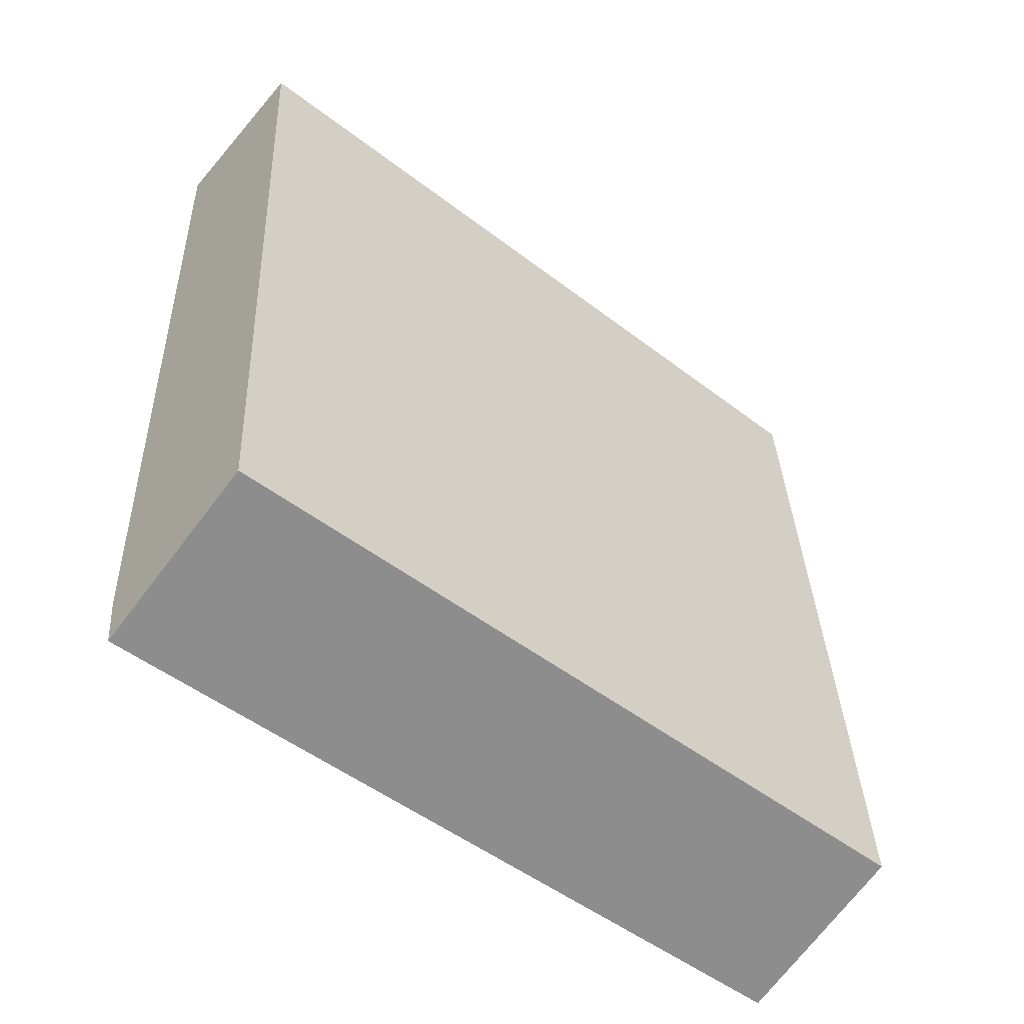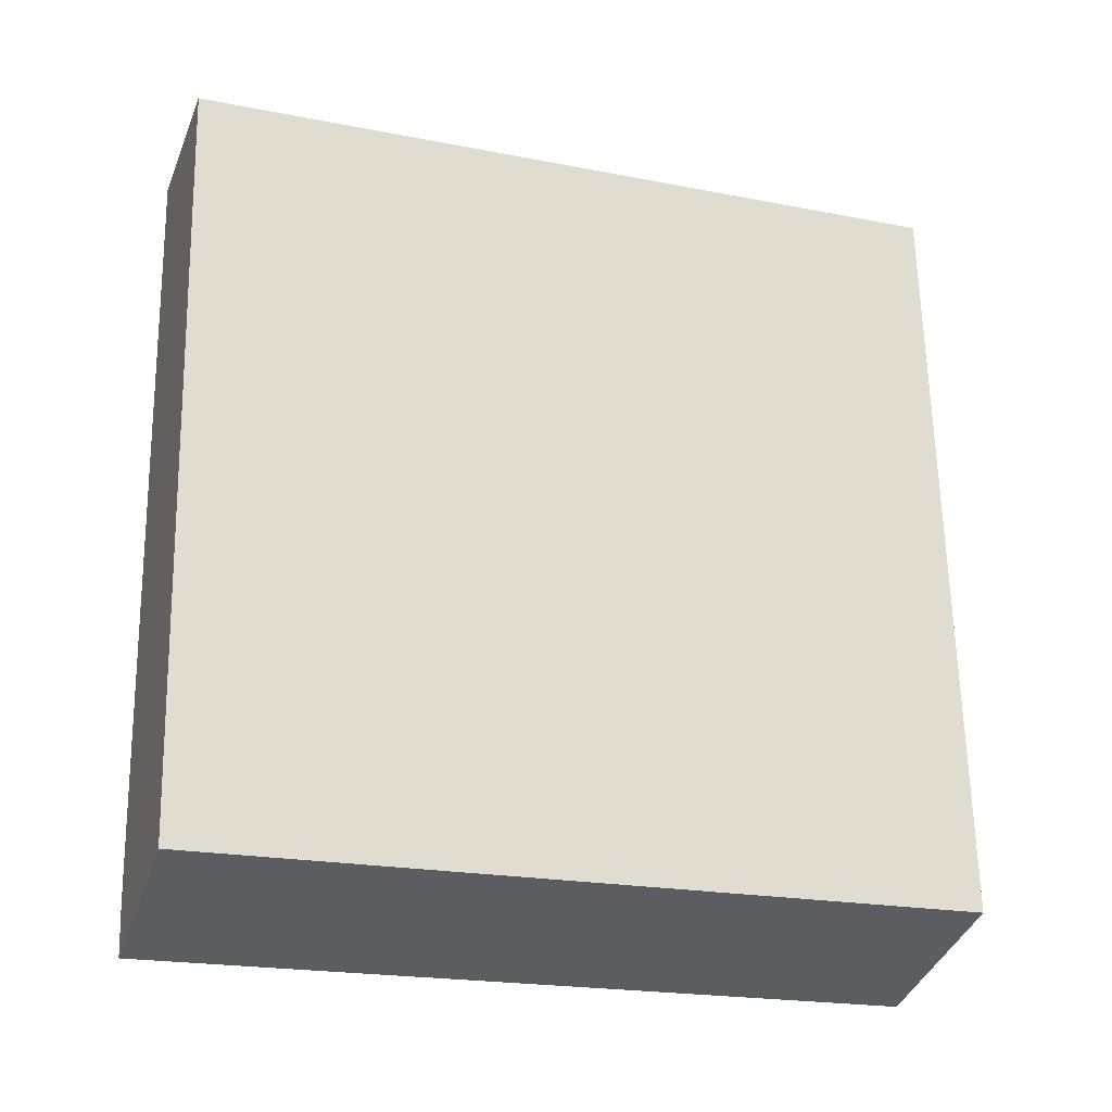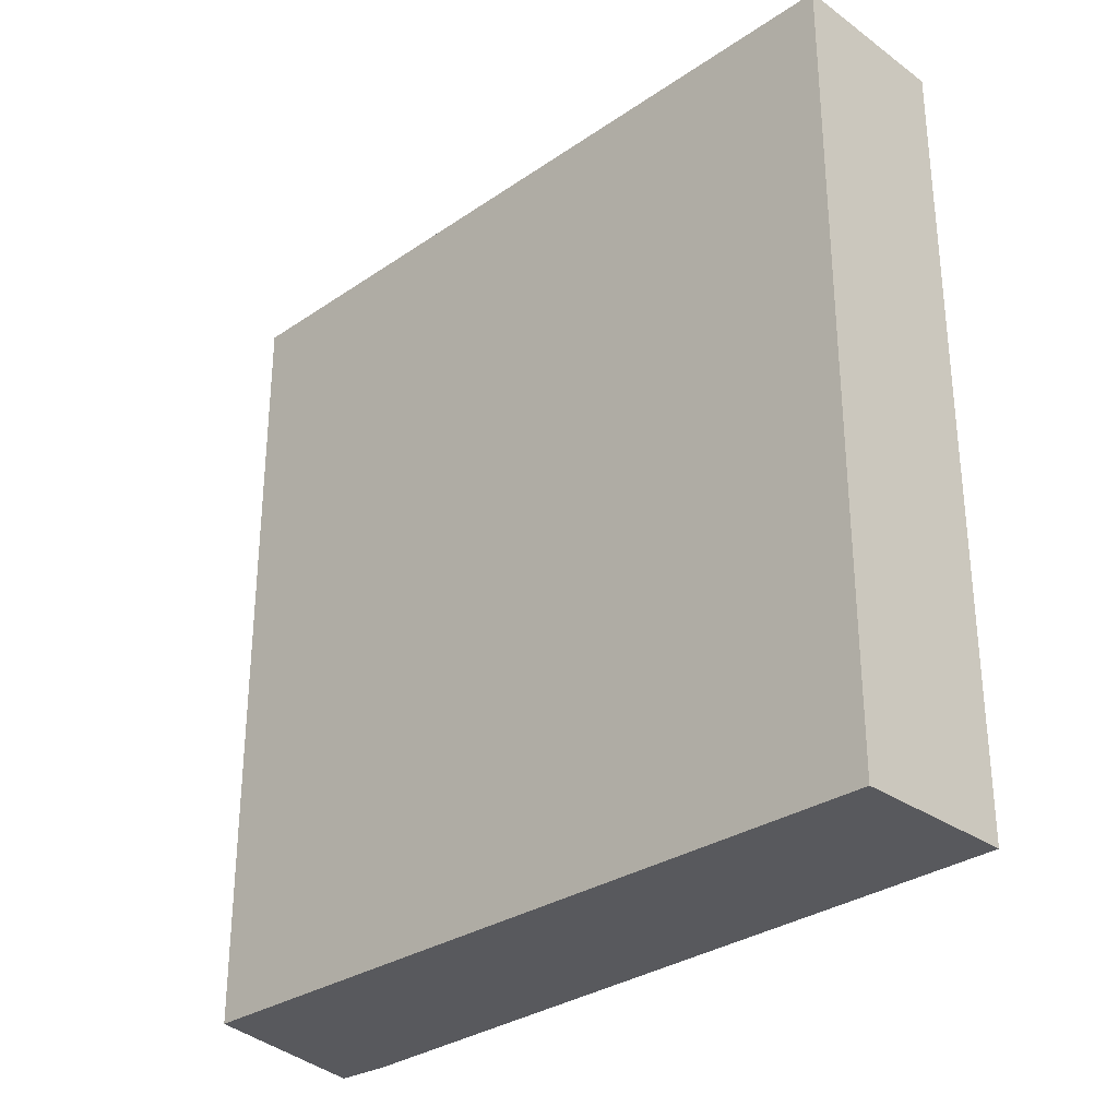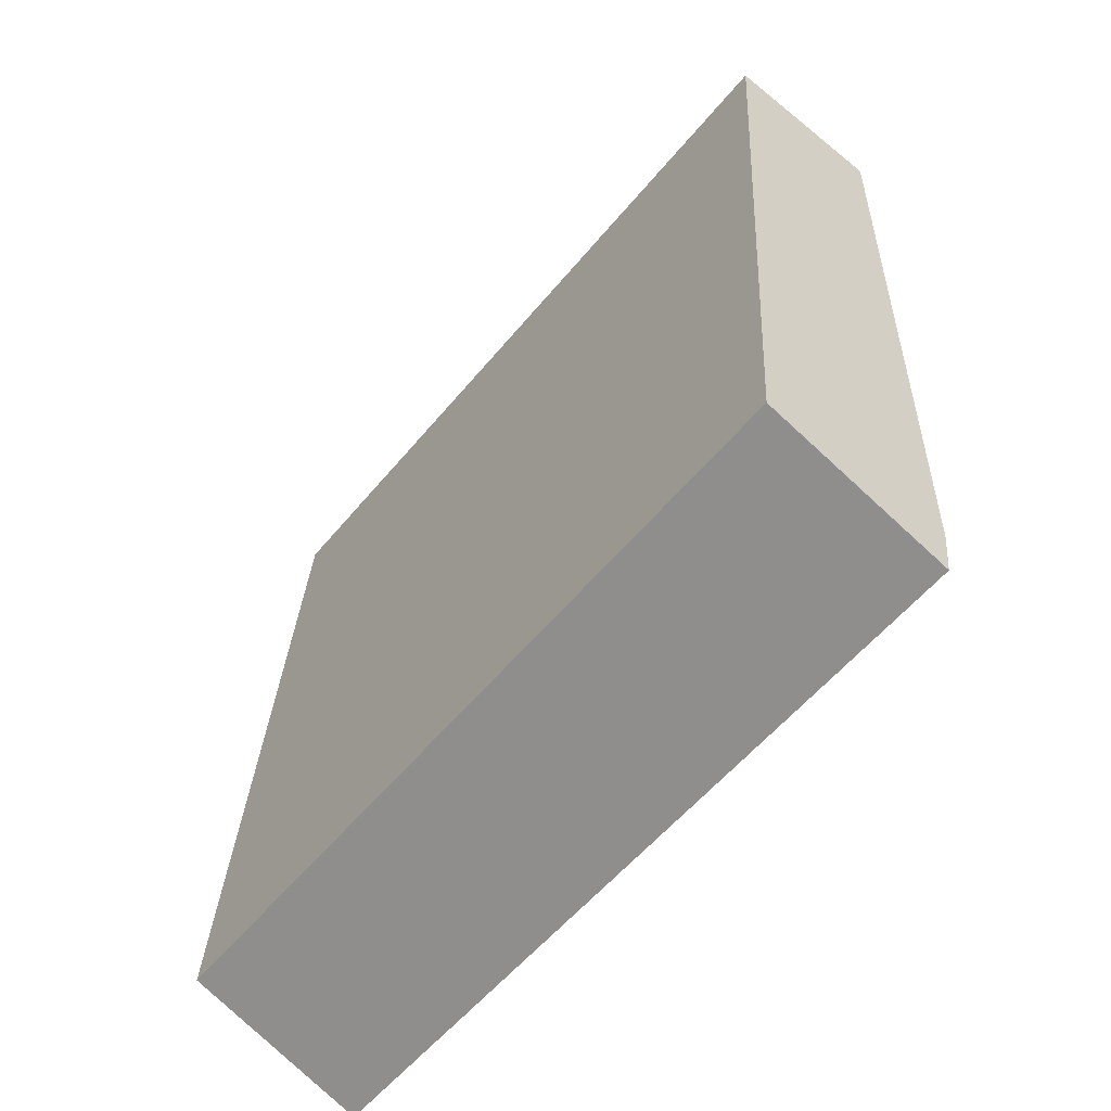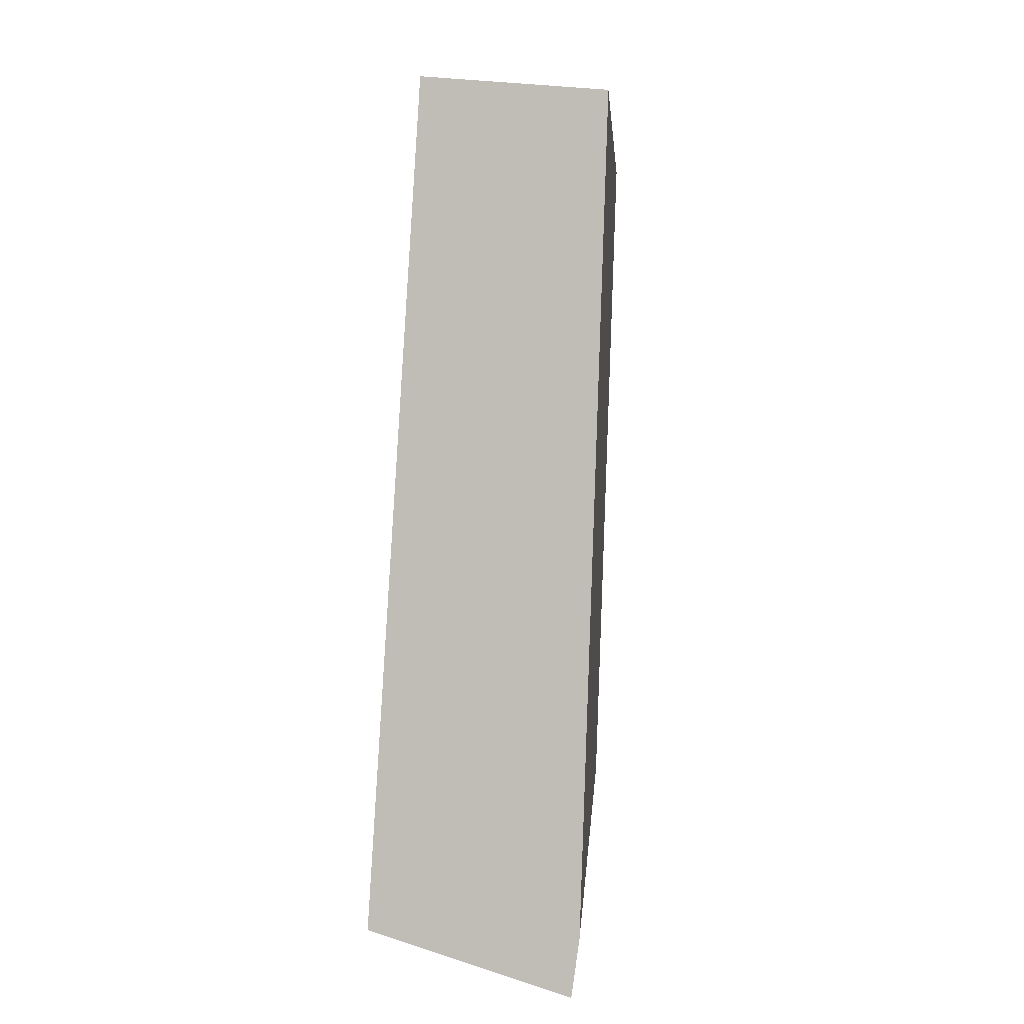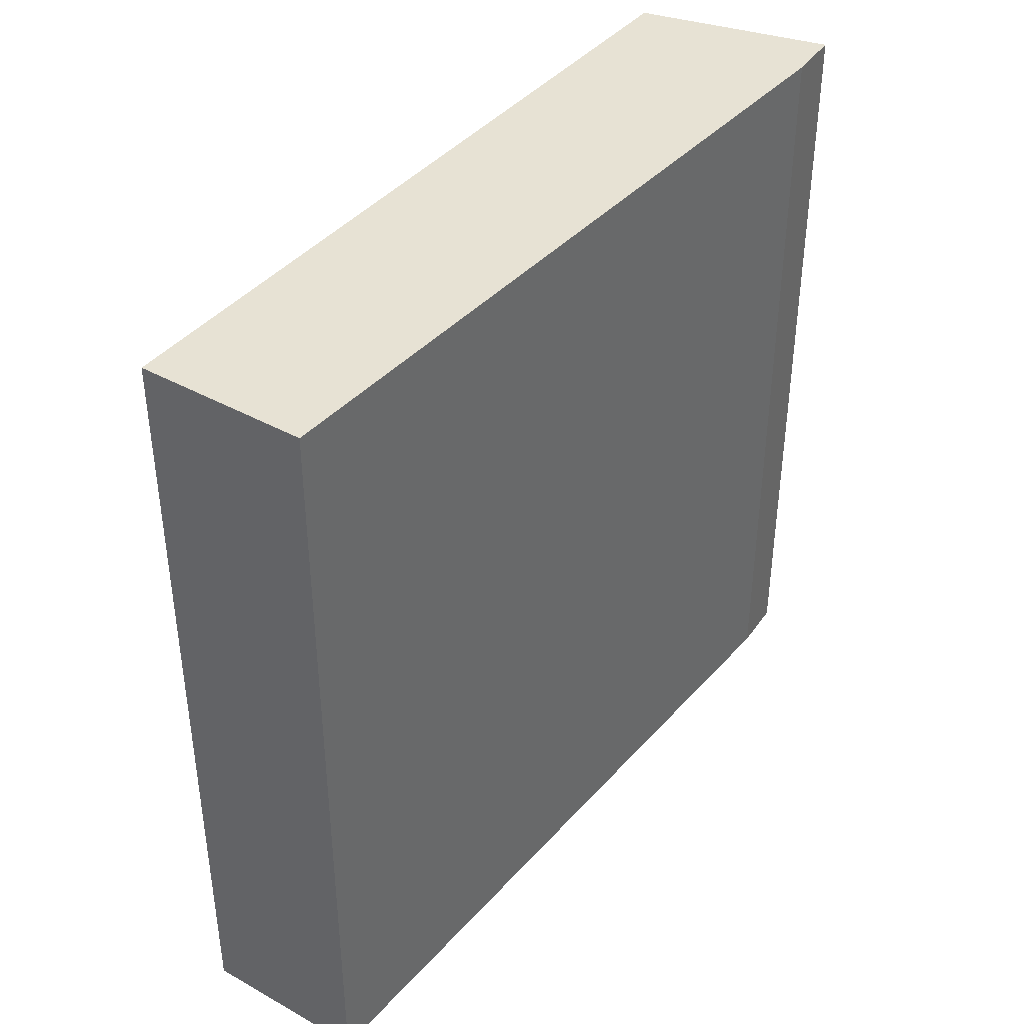
<metadata>
{"format":"obj","ext":"obj","renderer":"f3d","projection":"perspective","resolution":1024,"background":"white","views":[{"elev":-50.6,"azim":-130.0,"up":"+Z"},{"elev":-20.9,"azim":-109.3,"up":"+Z"},{"elev":-29.9,"azim":-41.5,"up":"+Y"},{"elev":-56.7,"azim":-39.0,"up":"+Z"},{"elev":4.1,"azim":3.4,"up":"+Z"},{"elev":40.0,"azim":39.0,"up":"+Y"}]}
</metadata>
<code>
v  1.503 5.474 5.236
v  0 5.474 3.352e-16
v  0.351 5.474 5.327
v  1.339 5.474 -0.033
v  1.288 5.474 -0.414
v  0.351 -3.262e-16 5.327
v  1.503 -3.206e-16 5.236
v  1.339 2.021e-18 -0.033
v  1.288 2.535e-17 -0.414
v  0 0 0
g defaultobject
f 1 2 3
f 2 1 4
f 2 4 5
f 6 1 3
f 1 6 7
f 7 4 1
f 4 7 8
f 8 5 4
f 5 8 9
f 9 2 5
f 2 9 10
f 10 3 2
f 3 10 6
f 10 7 6
f 7 10 8
f 8 10 9

</code>
